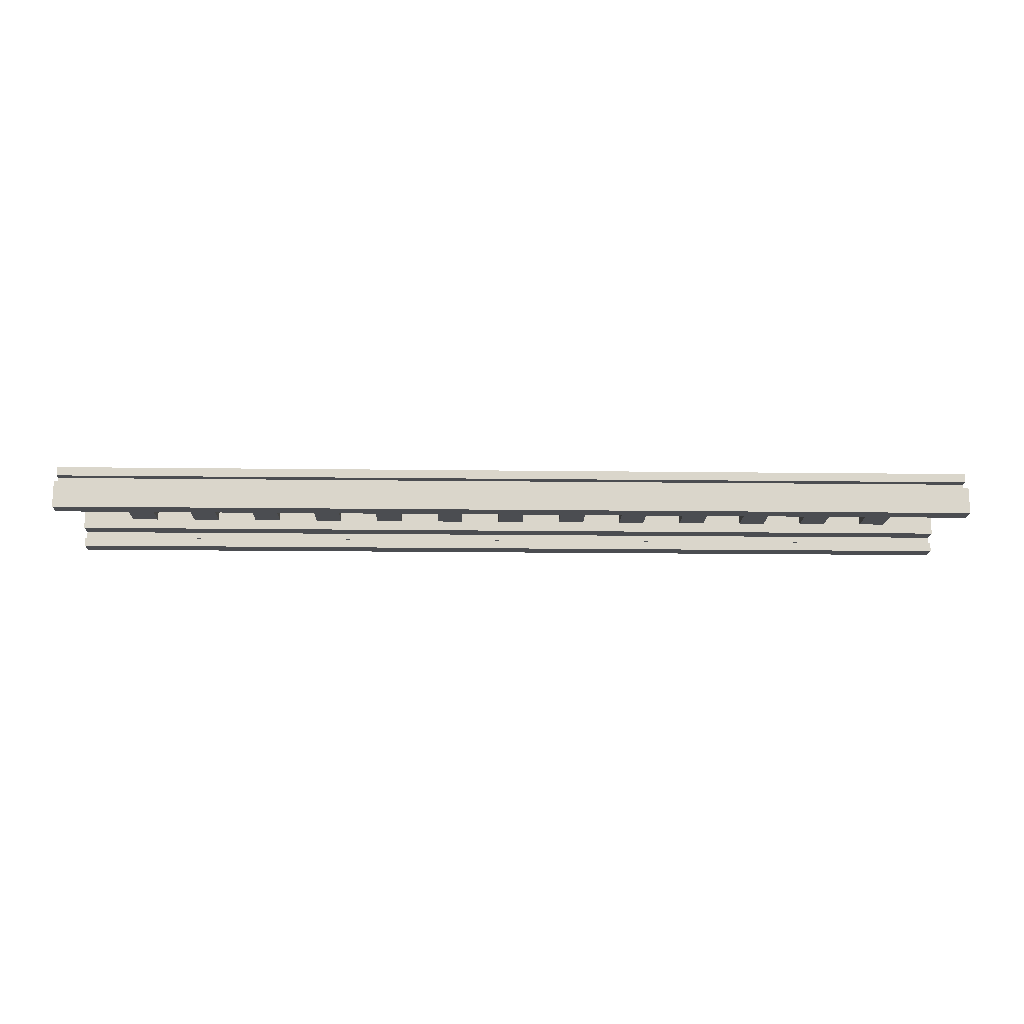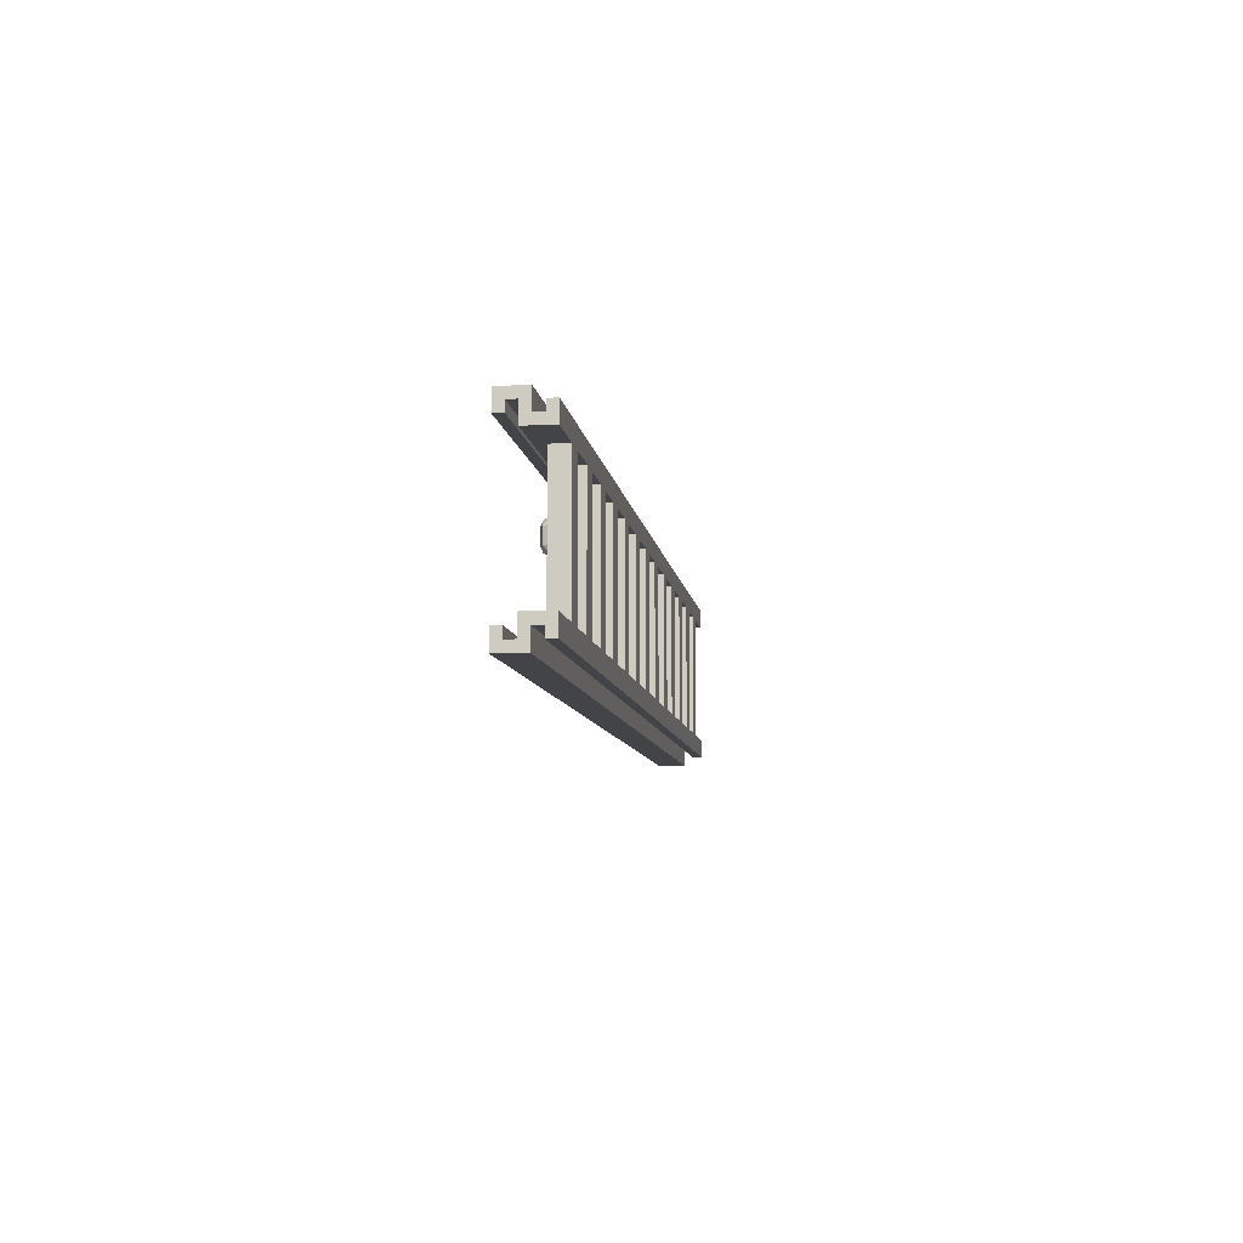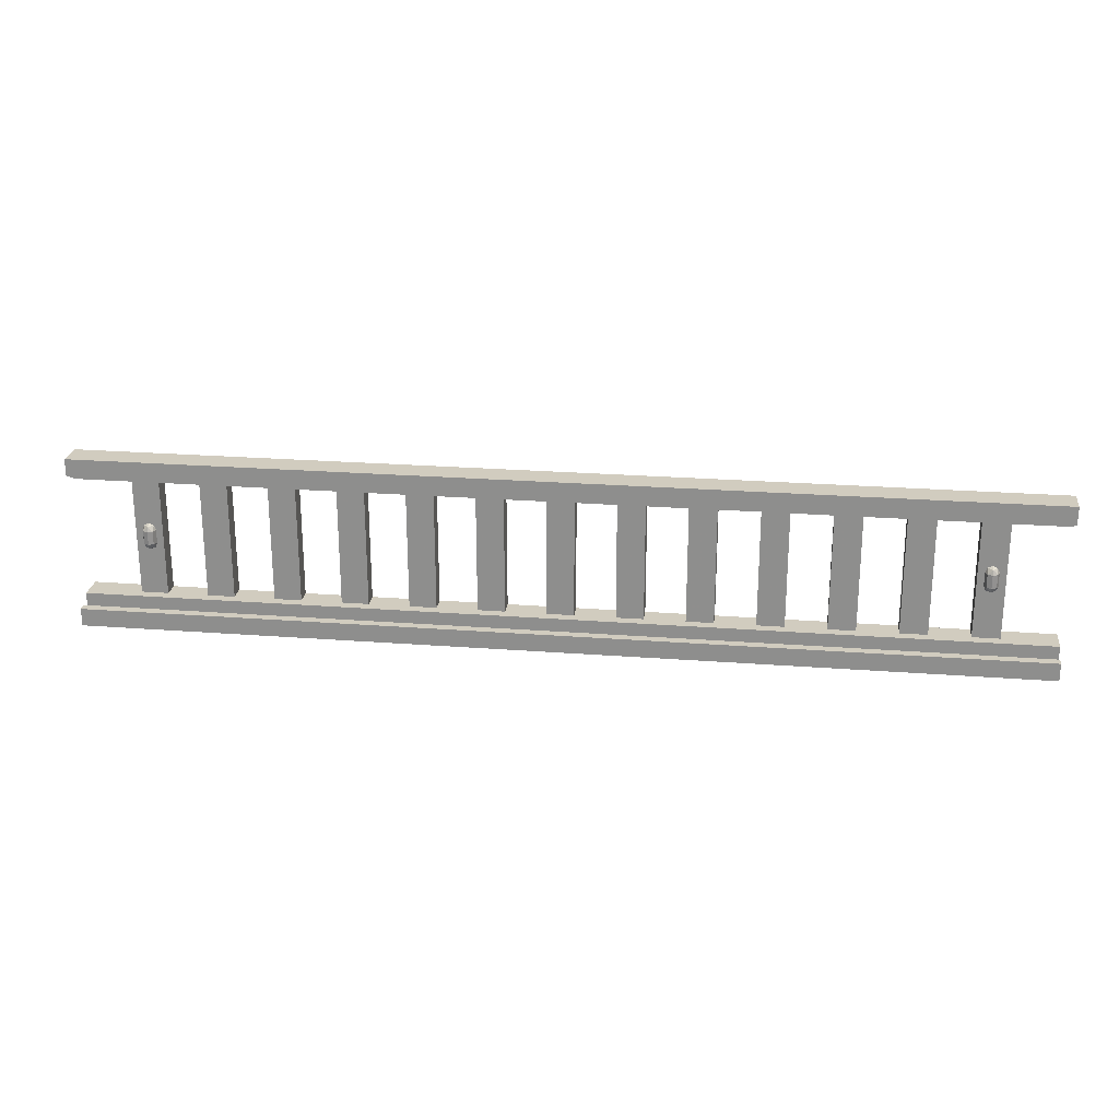
<metadata>
{"format":"obj","ext":"obj","renderer":"f3d","projection":"perspective","resolution":1024,"background":"white","views":[{"elev":-15.8,"azim":-1.5,"up":"+Y"},{"elev":-8.2,"azim":97.6,"up":"+Z"},{"elev":23.8,"azim":7.3,"up":"+Z"}]}
</metadata>
<code>
v -7 0 0.9
v 7 0 0.9
v 7 0 1.166
v -7 0 1.166
v 7 -0.4 0.9
v 7 0 0.9
v -7 0 0.9
v -7 -0.4 0.9
v -7 0 1.166
v -7 -0.133 1.166
v 7 -0.133 1.166
v 7 0 1.166
v -7 -0.133 1.167
v 7 -0.133 1.167
v 7 -0.133 1.033
v -7 -0.133 1.033
v -7 -0.1335 1.033
v -7 -0.2665 1.033
v 7 -0.2665 1.033
v 7 -0.1335 1.033
v -7 -0.2665 1.033
v 7 -0.2665 1.033
v 7 -0.2665 1.3
v -7 -0.2665 1.3
v -7 -0.4 1.166
v 7 -0.4 1.166
v 7 -0.4 0.9
v -7 -0.4 0.9
v -7 -0.4 1.166
v -7 -0.533 1.166
v 7 -0.533 1.166
v 7 -0.4 1.166
v -7 -0.2665 1.3
v -7 -0.6665 1.3
v 7 -0.6665 1.3
v 7 -0.2665 1.3
v -7 -0.533 1.033
v 7 -0.533 1.033
v 7 -0.533 1.167
v -7 -0.533 1.167
v -7 -0.5335 1.033
v -7 -0.6665 1.033
v 7 -0.6665 1.033
v 7 -0.5335 1.033
v -7 -0.6665 1.3
v 7 -0.6665 1.3
v 7 -0.6665 1.033
v -7 -0.6665 1.033
v -7 0 -1.166
v 7 0 -1.166
v 7 0 -0.9
v -7 0 -0.9
v -7 -0.4 -0.9
v -7 0 -0.9
v 7 0 -0.9
v 7 -0.4 -0.9
v -7 0 -1.166
v -7 -0.133 -1.166
v 7 -0.133 -1.166
v 7 0 -1.166
v -7 -0.133 -1.033
v 7 -0.133 -1.033
v 7 -0.133 -1.167
v -7 -0.133 -1.167
v -7 -0.1335 -1.033
v -7 -0.2665 -1.033
v 7 -0.2665 -1.033
v 7 -0.1335 -1.033
v -7 -0.2665 -1.3
v 7 -0.2665 -1.3
v 7 -0.2665 -1.033
v -7 -0.2665 -1.033
v -7 -0.4 -0.9
v 7 -0.4 -0.9
v 7 -0.4 -1.166
v -7 -0.4 -1.166
v -7 -0.4 -1.166
v -7 -0.533 -1.166
v 7 -0.533 -1.166
v 7 -0.4 -1.166
v -7 -0.2665 -1.3
v -7 -0.6665 -1.3
v 7 -0.6665 -1.3
v 7 -0.2665 -1.3
v -7 -0.533 -1.167
v 7 -0.533 -1.167
v 7 -0.533 -1.033
v -7 -0.533 -1.033
v -7 -0.5335 -1.033
v -7 -0.6665 -1.033
v 7 -0.6665 -1.033
v 7 -0.5335 -1.033
v -7 -0.6665 -1.033
v 7 -0.6665 -1.033
v 7 -0.6665 -1.3
v -7 -0.6665 -1.3
v -7 0 1.166
v -7 0 0.9
v -7 -0.133 0.9
v -7 -0.133 1.166
v -7 -0.133 1.033
v -7 -0.133 0.9
v -7 -0.2665 0.9
v -7 -0.2665 1.033
v -7 -0.2665 1.3
v -7 -0.2665 0.9
v -7 -0.4 0.9
v -7 -0.4 1.3
v -7 -0.4 1.3
v -7 -0.4 1.166
v -7 -0.533 1.166
v -7 -0.533 1.3
v -7 -0.533 1.3
v -7 -0.533 1.033
v -7 -0.6665 1.033
v -7 -0.6665 1.3
v 7 -0.133 1.166
v 7 -0.133 0.9
v 7 0 0.9
v 7 0 1.166
v 7 -0.2665 1.033
v 7 -0.2665 0.9
v 7 -0.133 0.9
v 7 -0.133 1.033
v 7 -0.4 1.3
v 7 -0.4 0.9
v 7 -0.2665 0.9
v 7 -0.2665 1.3
v 7 -0.533 1.3
v 7 -0.533 1.166
v 7 -0.4 1.166
v 7 -0.4 1.3
v 7 -0.6665 1.3
v 7 -0.6665 1.033
v 7 -0.533 1.033
v 7 -0.533 1.3
v -7 -0.133 -1.166
v -7 -0.133 -0.9
v -7 0 -0.9
v -7 0 -1.166
v -7 -0.2665 -1.033
v -7 -0.2665 -0.9
v -7 -0.133 -0.9
v -7 -0.133 -1.033
v -7 -0.4 -1.3
v -7 -0.4 -0.9
v -7 -0.2665 -0.9
v -7 -0.2665 -1.3
v -7 -0.533 -1.3
v -7 -0.533 -1.166
v -7 -0.4 -1.166
v -7 -0.4 -1.3
v -7 -0.6665 -1.3
v -7 -0.6665 -1.033
v -7 -0.533 -1.033
v -7 -0.533 -1.3
v 7 0 -1.166
v 7 0 -0.9
v 7 -0.133 -0.9
v 7 -0.133 -1.166
v 7 -0.133 -1.033
v 7 -0.133 -0.9
v 7 -0.2665 -0.9
v 7 -0.2665 -1.033
v 7 -0.2665 -1.3
v 7 -0.2665 -0.9
v 7 -0.4 -0.9
v 7 -0.4 -1.3
v 7 -0.4 -1.3
v 7 -0.4 -1.166
v 7 -0.533 -1.166
v 7 -0.533 -1.3
v 7 -0.533 -1.3
v 7 -0.533 -1.033
v 7 -0.6665 -1.033
v 7 -0.6665 -1.3
v -5.8 0 0.9
v -6.2 0 0.9
v -6.2 0 -0.9
v -5.8 0 -0.9
v -6.2 -0.25 -0.9
v -6.2 -0.25 0.9
v -5.8 -0.25 0.9
v -5.8 -0.25 -0.9
v -6.2 0 -0.9
v -6.2 0 0.9
v -6.2 -0.25 0.9
v -6.2 -0.25 -0.9
v -5.8 0 0.9
v -5.8 0 -0.9
v -5.8 -0.25 -0.9
v -5.8 -0.25 0.9
v -4.8 0 0.9
v -5.2 0 0.9
v -5.2 0 -0.9
v -4.8 0 -0.9
v -5.2 -0.25 -0.9
v -5.2 -0.25 0.9
v -4.8 -0.25 0.9
v -4.8 -0.25 -0.9
v -5.2 0 -0.9
v -5.2 0 0.9
v -5.2 -0.25 0.9
v -5.2 -0.25 -0.9
v -4.8 0 0.9
v -4.8 0 -0.9
v -4.8 -0.25 -0.9
v -4.8 -0.25 0.9
v -3.8 0 0.9
v -4.2 0 0.9
v -4.2 0 -0.9
v -3.8 0 -0.9
v -4.2 -0.25 -0.9
v -4.2 -0.25 0.9
v -3.8 -0.25 0.9
v -3.8 -0.25 -0.9
v -4.2 0 -0.9
v -4.2 0 0.9
v -4.2 -0.25 0.9
v -4.2 -0.25 -0.9
v -3.8 0 0.9
v -3.8 0 -0.9
v -3.8 -0.25 -0.9
v -3.8 -0.25 0.9
v -2.8 0 0.9
v -3.2 0 0.9
v -3.2 0 -0.9
v -2.8 0 -0.9
v -3.2 -0.25 -0.9
v -3.2 -0.25 0.9
v -2.8 -0.25 0.9
v -2.8 -0.25 -0.9
v -3.2 0 -0.9
v -3.2 0 0.9
v -3.2 -0.25 0.9
v -3.2 -0.25 -0.9
v -2.8 0 0.9
v -2.8 0 -0.9
v -2.8 -0.25 -0.9
v -2.8 -0.25 0.9
v -1.8 0 0.9
v -2.2 0 0.9
v -2.2 0 -0.9
v -1.8 0 -0.9
v -2.2 -0.25 -0.9
v -2.2 -0.25 0.9
v -1.8 -0.25 0.9
v -1.8 -0.25 -0.9
v -2.2 0 -0.9
v -2.2 0 0.9
v -2.2 -0.25 0.9
v -2.2 -0.25 -0.9
v -1.8 0 0.9
v -1.8 0 -0.9
v -1.8 -0.25 -0.9
v -1.8 -0.25 0.9
v -0.8 0 0.9
v -1.2 0 0.9
v -1.2 0 -0.9
v -0.8 0 -0.9
v -1.2 -0.25 -0.9
v -1.2 -0.25 0.9
v -0.8 -0.25 0.9
v -0.8 -0.25 -0.9
v -1.2 0 -0.9
v -1.2 0 0.9
v -1.2 -0.25 0.9
v -1.2 -0.25 -0.9
v -0.8 0 0.9
v -0.8 0 -0.9
v -0.8 -0.25 -0.9
v -0.8 -0.25 0.9
v 0.2 0 0.9
v -0.2 0 0.9
v -0.2 0 -0.9
v 0.2 0 -0.9
v -0.2 -0.25 -0.9
v -0.2 -0.25 0.9
v 0.2 -0.25 0.9
v 0.2 -0.25 -0.9
v -0.2 0 -0.9
v -0.2 0 0.9
v -0.2 -0.25 0.9
v -0.2 -0.25 -0.9
v 0.2 0 0.9
v 0.2 0 -0.9
v 0.2 -0.25 -0.9
v 0.2 -0.25 0.9
v 1.2 0 0.9
v 0.8 0 0.9
v 0.8 0 -0.9
v 1.2 0 -0.9
v 0.8 -0.25 -0.9
v 0.8 -0.25 0.9
v 1.2 -0.25 0.9
v 1.2 -0.25 -0.9
v 0.8 0 -0.9
v 0.8 0 0.9
v 0.8 -0.25 0.9
v 0.8 -0.25 -0.9
v 1.2 0 0.9
v 1.2 0 -0.9
v 1.2 -0.25 -0.9
v 1.2 -0.25 0.9
v 2.2 0 0.9
v 1.8 0 0.9
v 1.8 0 -0.9
v 2.2 0 -0.9
v 1.8 -0.25 -0.9
v 1.8 -0.25 0.9
v 2.2 -0.25 0.9
v 2.2 -0.25 -0.9
v 1.8 0 -0.9
v 1.8 0 0.9
v 1.8 -0.25 0.9
v 1.8 -0.25 -0.9
v 2.2 0 0.9
v 2.2 0 -0.9
v 2.2 -0.25 -0.9
v 2.2 -0.25 0.9
v 3.2 0 0.9
v 2.8 0 0.9
v 2.8 0 -0.9
v 3.2 0 -0.9
v 2.8 -0.25 -0.9
v 2.8 -0.25 0.9
v 3.2 -0.25 0.9
v 3.2 -0.25 -0.9
v 2.8 0 -0.9
v 2.8 0 0.9
v 2.8 -0.25 0.9
v 2.8 -0.25 -0.9
v 3.2 0 0.9
v 3.2 0 -0.9
v 3.2 -0.25 -0.9
v 3.2 -0.25 0.9
v 4.2 0 0.9
v 3.8 0 0.9
v 3.8 0 -0.9
v 4.2 0 -0.9
v 3.8 -0.25 -0.9
v 3.8 -0.25 0.9
v 4.2 -0.25 0.9
v 4.2 -0.25 -0.9
v 3.8 0 -0.9
v 3.8 0 0.9
v 3.8 -0.25 0.9
v 3.8 -0.25 -0.9
v 4.2 0 0.9
v 4.2 0 -0.9
v 4.2 -0.25 -0.9
v 4.2 -0.25 0.9
v 5.2 0 0.9
v 4.8 0 0.9
v 4.8 0 -0.9
v 5.2 0 -0.9
v 4.8 -0.25 -0.9
v 4.8 -0.25 0.9
v 5.2 -0.25 0.9
v 5.2 -0.25 -0.9
v 4.8 0 -0.9
v 4.8 0 0.9
v 4.8 -0.25 0.9
v 4.8 -0.25 -0.9
v 5.2 0 0.9
v 5.2 0 -0.9
v 5.2 -0.25 -0.9
v 5.2 -0.25 0.9
v 6.2 0 0.9
v 5.8 0 0.9
v 5.8 0 -0.9
v 6.2 0 -0.9
v 5.8 -0.25 -0.9
v 5.8 -0.25 0.9
v 6.2 -0.25 0.9
v 6.2 -0.25 -0.9
v 5.8 0 -0.9
v 5.8 0 0.9
v 5.8 -0.25 0.9
v 5.8 -0.25 -0.9
v 6.2 0 0.9
v 6.2 0 -0.9
v 6.2 -0.25 -0.9
v 6.2 -0.25 0.9
v -5.929 -0.3207 -0.1
v -5.9 -0.25 -0.1
v -5.9 -0.25 0.1
v -5.929 -0.3207 0.1
v -6 -0.35 -0.1
v -5.929 -0.3207 -0.1
v -5.929 -0.3207 0.1
v -6 -0.35 0.1
v -6.071 -0.3207 -0.1
v -6 -0.35 -0.1
v -6 -0.35 0.1
v -6.071 -0.3207 0.1
v -6.1 -0.25 -0.1
v -6.071 -0.3207 -0.1
v -6.071 -0.3207 0.1
v -6.1 -0.25 0.1
v -5.9 -0.25 -0.1
v -5.929 -0.3207 -0.1
v -5.929 -0.25 -0.1707
v -6 -0.3207 -0.1707
v -6 -0.25 -0.2
v -5.929 -0.25 -0.1707
v -5.929 -0.3207 -0.1
v -6 -0.3207 -0.1707
v -5.929 -0.25 -0.1707
v -6 -0.35 -0.1
v -6 -0.3207 -0.1707
v -5.929 -0.3207 -0.1
v -6.1 -0.25 -0.1
v -6.071 -0.3207 -0.1
v -6.071 -0.25 -0.1707
v -6 -0.3207 -0.1707
v -6 -0.25 -0.2
v -6.071 -0.25 -0.1707
v -6.071 -0.3207 -0.1
v -6 -0.3207 -0.1707
v -6.071 -0.25 -0.1707
v -6 -0.35 -0.1
v -6 -0.3207 -0.1707
v -6.071 -0.3207 -0.1
v -5.9 -0.25 0.1
v -5.929 -0.3207 0.1
v -5.929 -0.25 0.1707
v -6 -0.3207 0.1707
v -6 -0.25 0.2
v -5.929 -0.25 0.1707
v -5.929 -0.3207 0.1
v -6 -0.3207 0.1707
v -5.929 -0.25 0.1707
v -6 -0.35 0.1
v -6 -0.3207 0.1707
v -5.929 -0.3207 0.1
v -6.1 -0.25 0.1
v -6.071 -0.3207 0.1
v -6.071 -0.25 0.1707
v -6 -0.3207 0.1707
v -6 -0.25 0.2
v -6.071 -0.25 0.1707
v -6.071 -0.3207 0.1
v -6 -0.3207 0.1707
v -6.071 -0.25 0.1707
v -6 -0.35 0.1
v -6 -0.3207 0.1707
v -6.071 -0.3207 0.1
v 6.071 -0.3207 -0.1
v 6.1 -0.25 -0.1
v 6.1 -0.25 0.1
v 6.071 -0.3207 0.1
v 6 -0.35 -0.1
v 6.071 -0.3207 -0.1
v 6.071 -0.3207 0.1
v 6 -0.35 0.1
v 5.929 -0.3207 -0.1
v 6 -0.35 -0.1
v 6 -0.35 0.1
v 5.929 -0.3207 0.1
v 5.9 -0.25 -0.1
v 5.929 -0.3207 -0.1
v 5.929 -0.3207 0.1
v 5.9 -0.25 0.1
v 6.1 -0.25 -0.1
v 6.071 -0.3207 -0.1
v 6.071 -0.25 -0.1707
v 6 -0.3207 -0.1707
v 6 -0.25 -0.2
v 6.071 -0.25 -0.1707
v 6.071 -0.3207 -0.1
v 6 -0.3207 -0.1707
v 6.071 -0.25 -0.1707
v 6 -0.35 -0.1
v 6 -0.3207 -0.1707
v 6.071 -0.3207 -0.1
v 5.9 -0.25 -0.1
v 5.929 -0.3207 -0.1
v 5.929 -0.25 -0.1707
v 6 -0.3207 -0.1707
v 6 -0.25 -0.2
v 5.929 -0.25 -0.1707
v 5.929 -0.3207 -0.1
v 6 -0.3207 -0.1707
v 5.929 -0.25 -0.1707
v 6 -0.35 -0.1
v 6 -0.3207 -0.1707
v 5.929 -0.3207 -0.1
v 6.1 -0.25 0.1
v 6.071 -0.3207 0.1
v 6.071 -0.25 0.1707
v 6 -0.3207 0.1707
v 6 -0.25 0.2
v 6.071 -0.25 0.1707
v 6.071 -0.3207 0.1
v 6 -0.3207 0.1707
v 6.071 -0.25 0.1707
v 6 -0.35 0.1
v 6 -0.3207 0.1707
v 6.071 -0.3207 0.1
v 5.9 -0.25 0.1
v 5.929 -0.3207 0.1
v 5.929 -0.25 0.1707
v 6 -0.3207 0.1707
v 6 -0.25 0.2
v 5.929 -0.25 0.1707
v 5.929 -0.3207 0.1
v 6 -0.3207 0.1707
v 5.929 -0.25 0.1707
v 6 -0.35 0.1
v 6 -0.3207 0.1707
v 5.929 -0.3207 0.1
g mesh3190373
f 1 3 2
f 3 1 4
g mesh3190375
f 5 7 6
f 7 5 8
g mesh3190377
f 9 10 11
f 11 12 9
g mesh3190379
f 13 15 14
f 15 13 16
g mesh3190381
f 17 18 19
f 19 20 17
g mesh3190384
f 21 23 22
f 23 21 24
g mesh3190386
f 25 27 26
f 27 25 28
g mesh3190388
f 29 31 30
f 31 29 32
g mesh3190390
f 33 34 35
f 35 36 33
g mesh3190393
f 37 39 38
f 39 37 40
g mesh3190395
f 41 43 42
f 43 41 44
g mesh3190397
f 45 47 46
f 47 45 48
g mesh3190400
f 49 51 50
f 51 49 52
g mesh3190402
f 53 55 54
f 55 53 56
g mesh3190404
f 57 59 58
f 59 57 60
g mesh3190406
f 61 63 62
f 63 61 64
g mesh3190408
f 65 67 66
f 67 65 68
g mesh3190411
f 69 71 70
f 71 69 72
g mesh3190413
f 73 75 74
f 75 73 76
g mesh3190415
f 77 78 79
f 79 80 77
g mesh3190417
f 81 83 82
f 83 81 84
g mesh3190420
f 85 87 86
f 87 85 88
g mesh3190422
f 89 90 91
f 91 92 89
g mesh3190424
f 93 95 94
f 95 93 96
g mesh3190426
f 97 98 99
f 99 100 97
f 101 102 103
f 103 104 101
f 105 106 107
f 107 108 105
f 109 110 111
f 111 112 109
f 113 114 115
f 115 116 113
f 117 118 119
f 119 120 117
f 121 122 123
f 123 124 121
f 125 126 127
f 127 128 125
f 129 130 131
f 131 132 129
f 133 134 135
f 135 136 133
f 137 138 139
f 139 140 137
f 141 142 143
f 143 144 141
f 145 146 147
f 147 148 145
f 149 150 151
f 151 152 149
f 153 154 155
f 155 156 153
f 157 158 159
f 159 160 157
f 161 162 163
f 163 164 161
f 165 166 167
f 167 168 165
f 169 170 171
f 171 172 169
f 173 174 175
f 175 176 173
g mesh3190428
f 177 179 178
f 179 177 180
g mesh3190430
f 181 183 182
f 183 181 184
g mesh3190432
f 185 187 186
f 187 185 188
g mesh3190434
f 189 191 190
f 191 189 192
g mesh3190437
f 193 195 194
f 195 193 196
g mesh3190439
f 197 199 198
f 199 197 200
g mesh3190441
f 201 203 202
f 203 201 204
g mesh3190443
f 205 207 206
f 207 205 208
g mesh3190446
f 209 211 210
f 211 209 212
g mesh3190448
f 213 215 214
f 215 213 216
g mesh3190450
f 217 219 218
f 219 217 220
g mesh3190452
f 221 223 222
f 223 221 224
g mesh3190455
f 225 227 226
f 227 225 228
g mesh3190457
f 229 231 230
f 231 229 232
g mesh3190459
f 233 235 234
f 235 233 236
g mesh3190461
f 237 239 238
f 239 237 240
g mesh3190464
f 241 243 242
f 243 241 244
g mesh3190466
f 245 247 246
f 247 245 248
g mesh3190468
f 249 251 250
f 251 249 252
g mesh3190470
f 253 255 254
f 255 253 256
g mesh3190473
f 257 259 258
f 259 257 260
g mesh3190475
f 261 263 262
f 263 261 264
g mesh3190477
f 265 267 266
f 267 265 268
g mesh3190479
f 269 271 270
f 271 269 272
g mesh3190482
f 273 275 274
f 275 273 276
g mesh3190484
f 277 279 278
f 279 277 280
g mesh3190486
f 281 283 282
f 283 281 284
g mesh3190488
f 285 287 286
f 287 285 288
g mesh3190491
f 289 291 290
f 291 289 292
g mesh3190493
f 293 295 294
f 295 293 296
g mesh3190495
f 297 299 298
f 299 297 300
g mesh3190497
f 301 303 302
f 303 301 304
g mesh3190500
f 305 307 306
f 307 305 308
g mesh3190502
f 309 311 310
f 311 309 312
g mesh3190504
f 313 315 314
f 315 313 316
g mesh3190506
f 317 319 318
f 319 317 320
g mesh3190509
f 321 323 322
f 323 321 324
g mesh3190511
f 325 327 326
f 327 325 328
g mesh3190513
f 329 331 330
f 331 329 332
g mesh3190515
f 333 335 334
f 335 333 336
g mesh3190518
f 337 339 338
f 339 337 340
g mesh3190520
f 341 343 342
f 343 341 344
g mesh3190522
f 345 347 346
f 347 345 348
g mesh3190524
f 349 351 350
f 351 349 352
g mesh3190527
f 353 355 354
f 355 353 356
g mesh3190529
f 357 359 358
f 359 357 360
g mesh3190531
f 361 363 362
f 363 361 364
g mesh3190533
f 365 367 366
f 367 365 368
g mesh3190536
f 369 371 370
f 371 369 372
g mesh3190538
f 373 375 374
f 375 373 376
g mesh3190540
f 377 379 378
f 379 377 380
g mesh3190542
f 381 383 382
f 383 381 384
g mesh3190545
f 385 386 387
f 387 388 385
f 389 390 391
f 391 392 389
f 393 394 395
f 395 396 393
f 397 398 399
f 399 400 397
g mesh3190550
f 401 402 403
f 404 405 406
f 407 408 409
f 410 411 412
g mesh3190552
f 413 415 414
f 416 418 417
f 419 421 420
f 422 424 423
g mesh3190556
f 425 427 426
f 428 430 429
f 431 433 432
f 434 436 435
g mesh3190558
f 437 438 439
f 440 441 442
f 443 444 445
f 446 447 448
g mesh3190562
f 449 450 451
f 451 452 449
f 453 454 455
f 455 456 453
f 457 458 459
f 459 460 457
f 461 462 463
f 463 464 461
g mesh3190567
f 465 466 467
f 468 469 470
f 471 472 473
f 474 475 476
g mesh3190569
f 477 479 478
f 480 482 481
f 483 485 484
f 486 488 487
g mesh3190573
f 489 491 490
f 492 494 493
f 495 497 496
f 498 500 499
g mesh3190575
f 501 502 503
f 504 505 506
f 507 508 509
f 510 511 512

</code>
